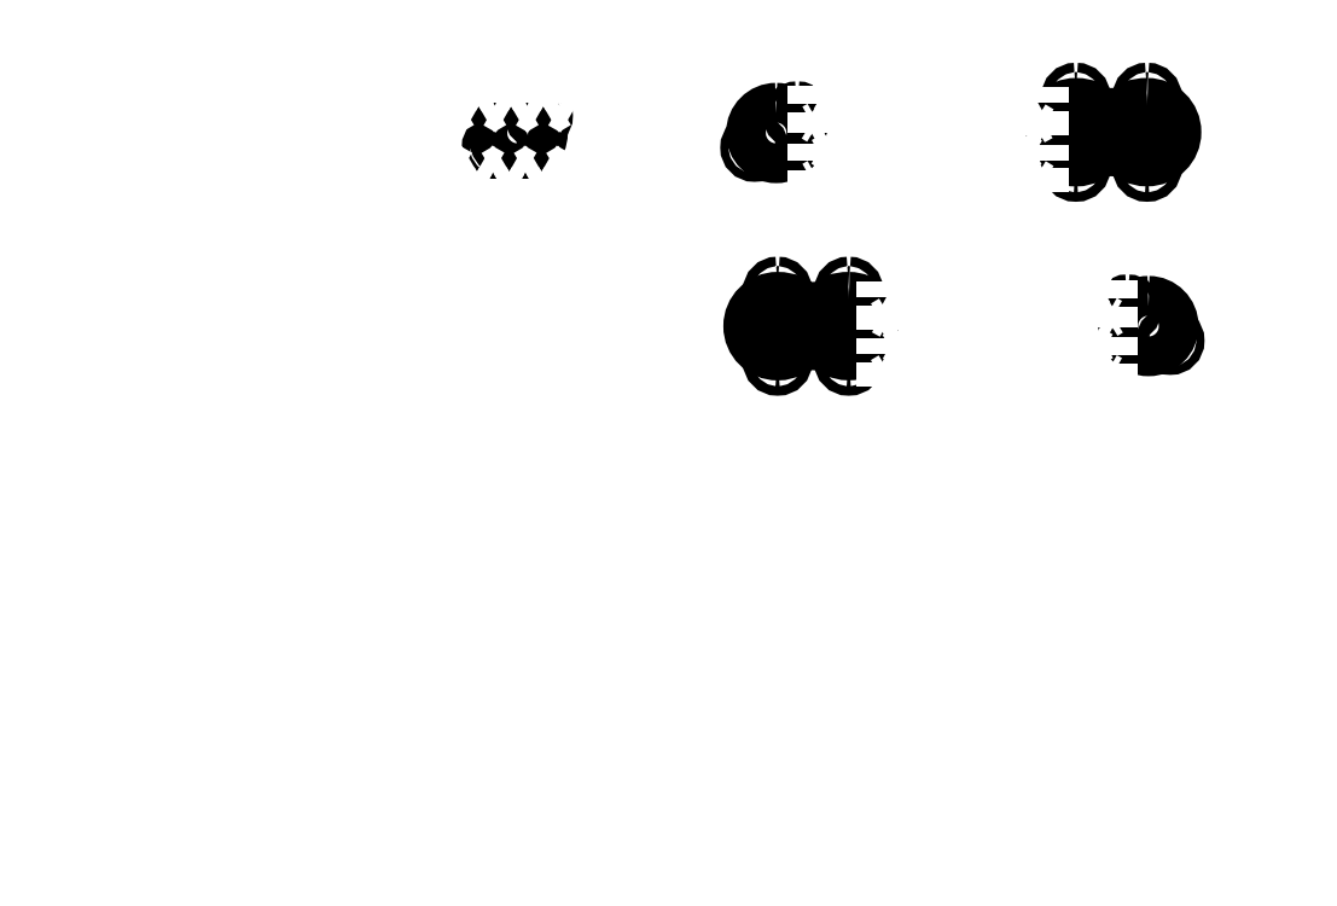
<metadata>
{"format":"dxf","ext":"dxf","renderer":"ezdxf+matplotlib","layout":"modelspace","background":"white","min_lineweight":24,"dpi":150}
</metadata>
<code>
0
SECTION
2
ENTITIES
0
INSERT
8
Layer 1
2
block 2
10
0
20
0
30
0
0
INSERT
8
Layer 1
2
block 3
10
0
20
0
30
0
0
INSERT
8
Layer 1
2
block 4
10
0
20
0
30
0
0
INSERT
8
Layer 1
2
block 5
10
0
20
0
30
0
0
INSERT
8
Layer 1
2
block 6
10
0
20
0
30
0
0
INSERT
8
Layer 1
2
block 7
10
0
20
0
30
0
0
INSERT
8
Layer 1
2
block 8
10
0
20
0
30
0
0
INSERT
8
Layer 1
2
block 9
10
0
20
0
30
0
0
INSERT
8
Layer 1
2
block 10
10
0
20
0
30
0
0
INSERT
8
Layer 1
2
block 11
10
0
20
0
30
0
0
INSERT
8
Layer 1
2
block 12
10
0
20
0
30
0
0
INSERT
8
Layer 1
2
block 13
10
0
20
0
30
0
0
INSERT
8
Layer 1
2
block 14
10
0
20
0
30
0
0
INSERT
8
Layer 1
2
block 15
10
0
20
0
30
0
0
INSERT
8
Layer 1
2
block 16
10
0
20
0
30
0
0
INSERT
8
Layer 1
2
block 17
10
0
20
0
30
0
0
ENDSEC
0
EOF

</code>
